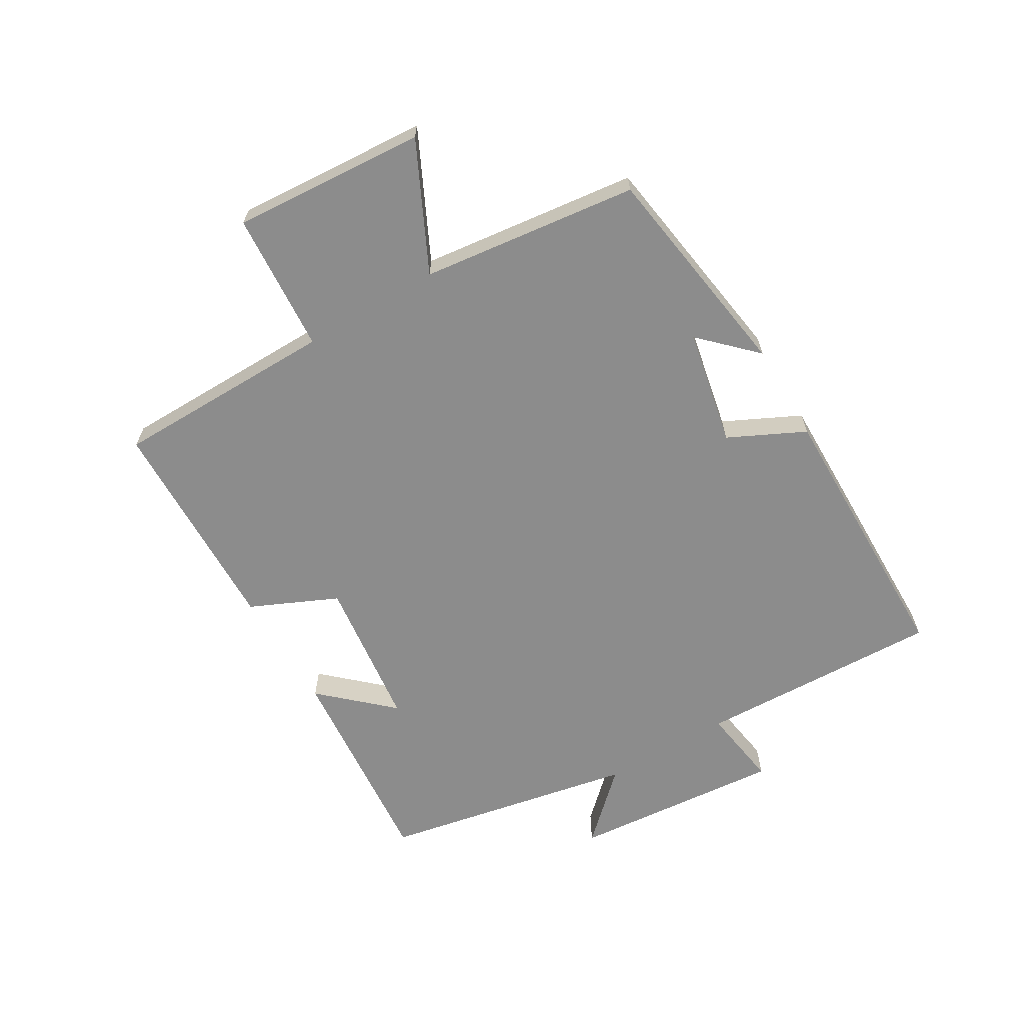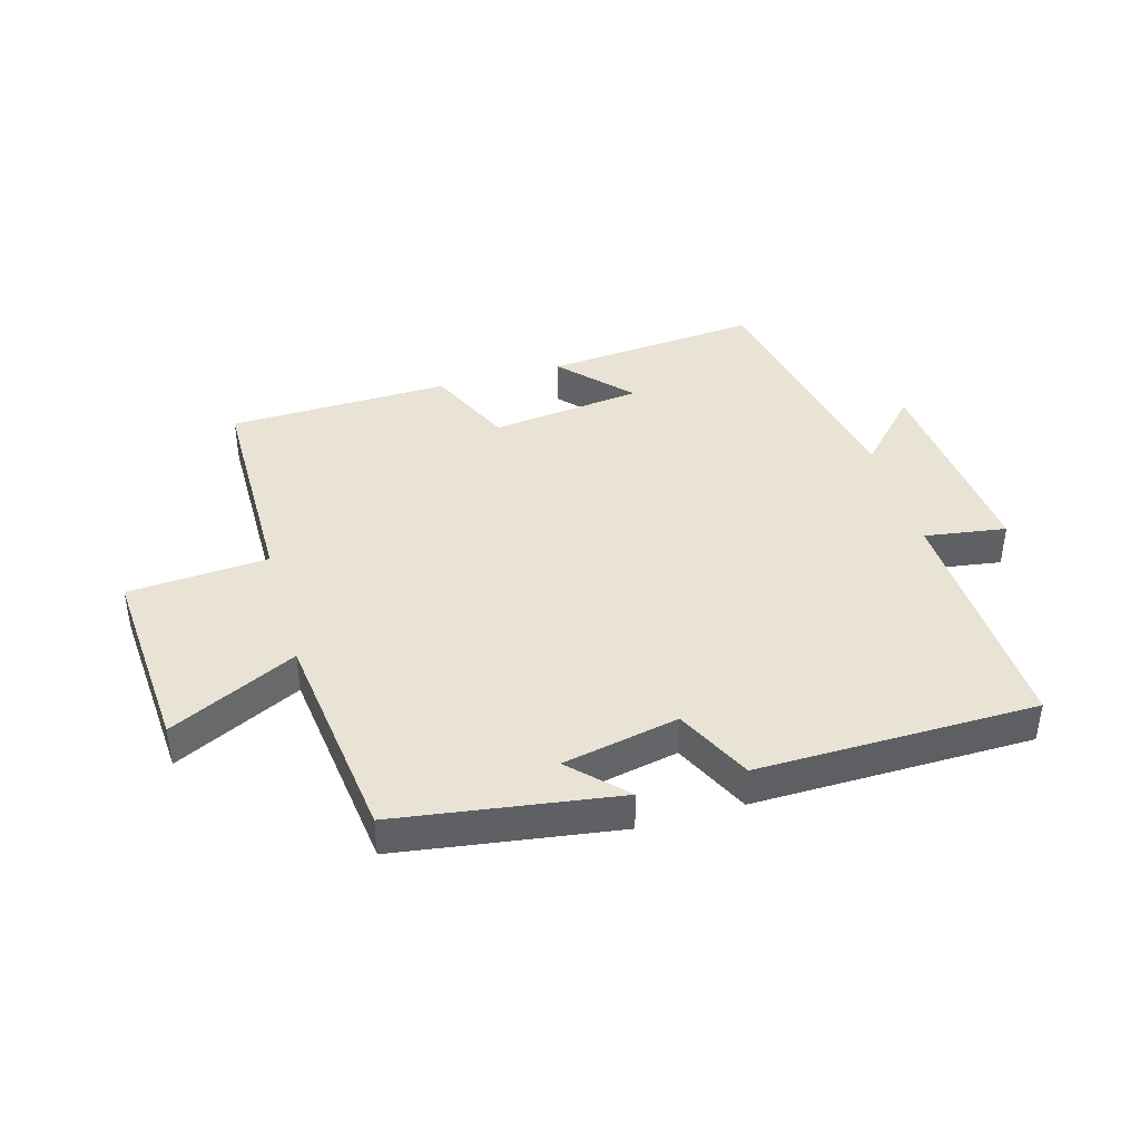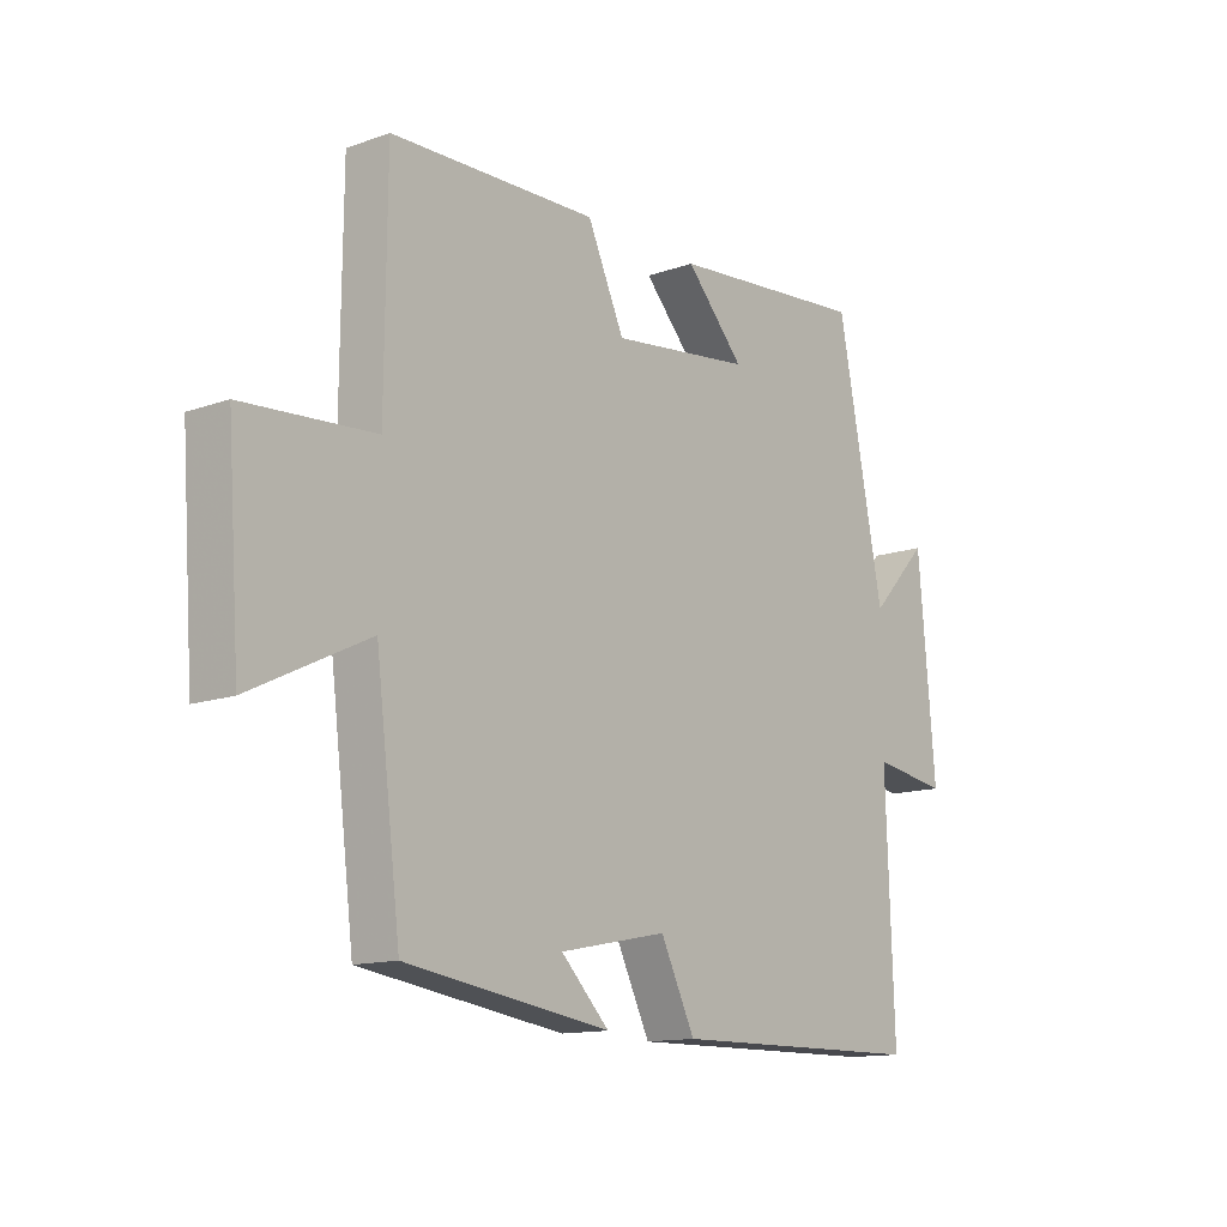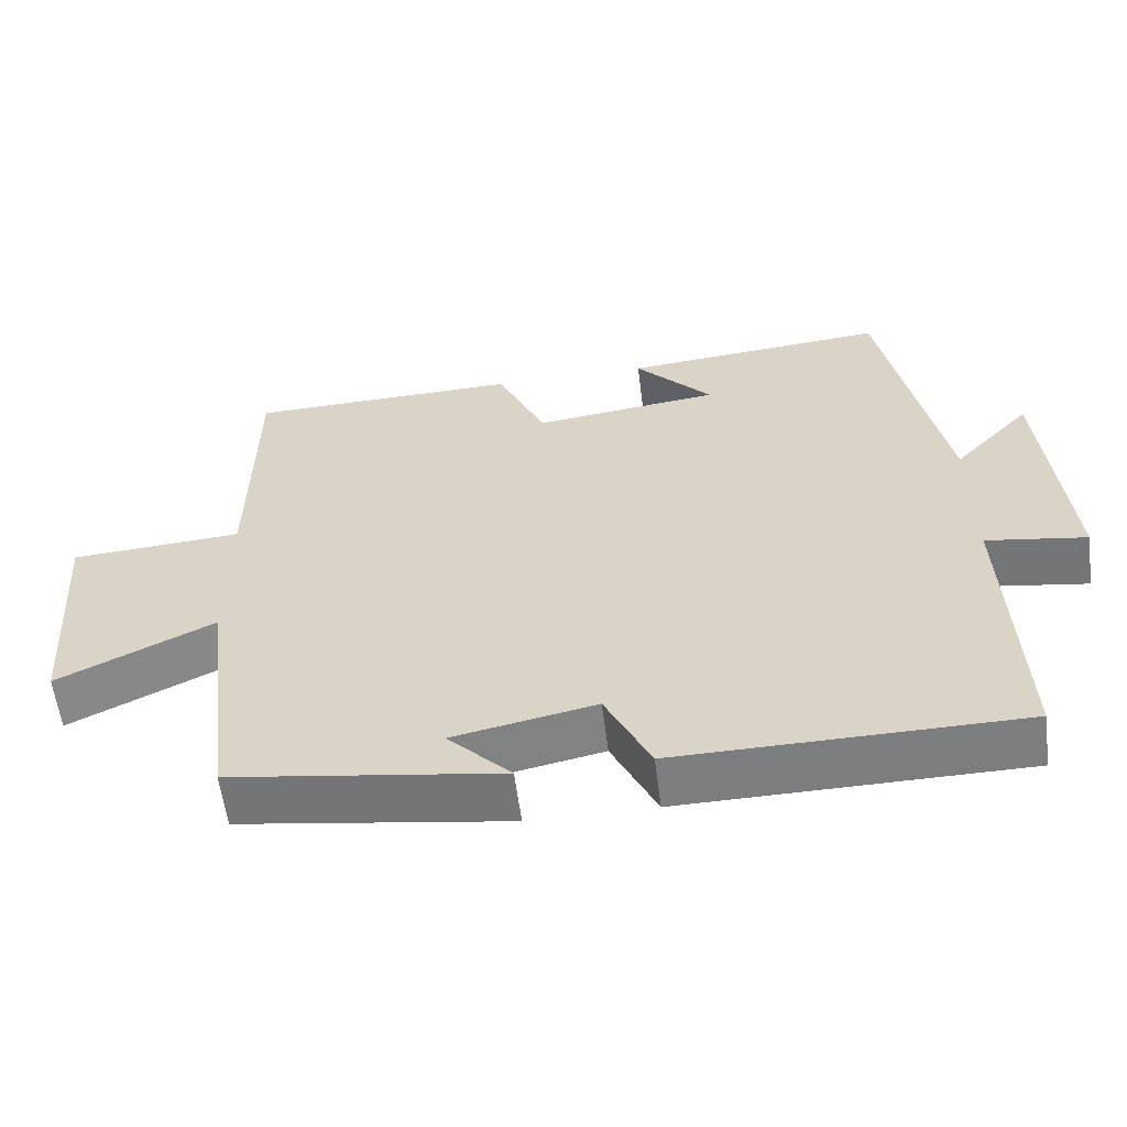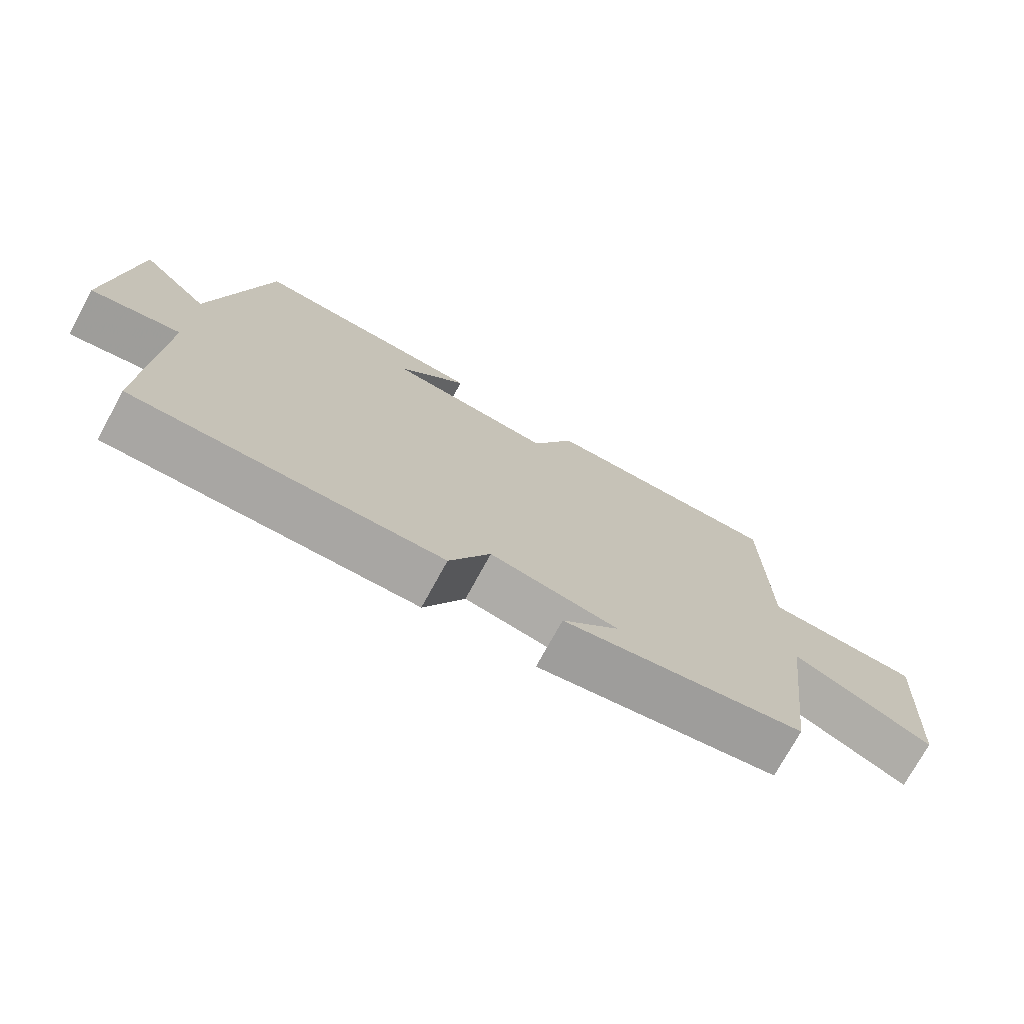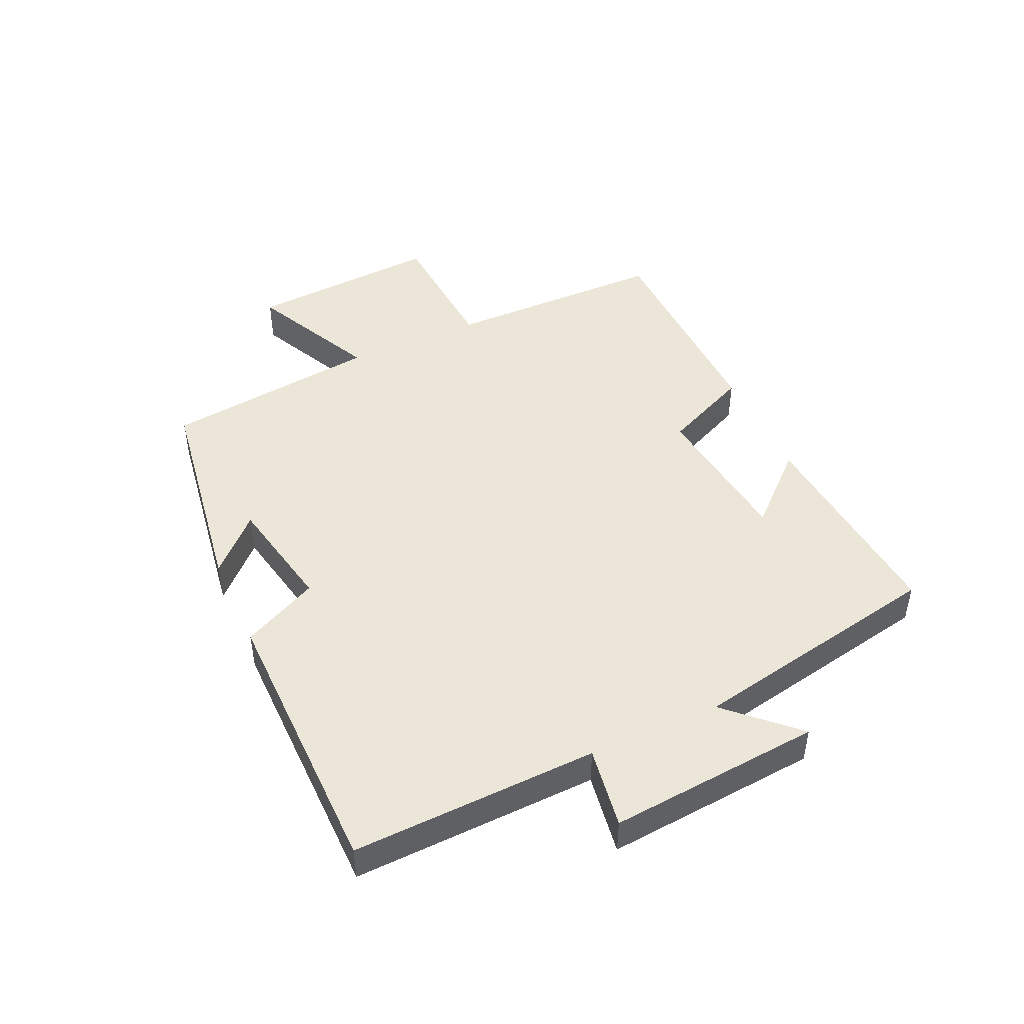
<metadata>
{"format":"obj","ext":"obj","renderer":"f3d","projection":"perspective","resolution":1024,"background":"white","views":[{"elev":-64.2,"azim":120.7,"up":"+Y"},{"elev":41.1,"azim":164.0,"up":"+Y"},{"elev":-13.3,"azim":128.9,"up":"+Z"},{"elev":-58.8,"azim":-172.8,"up":"+Z"},{"elev":-74.1,"azim":-28.6,"up":"+Z"},{"elev":46.3,"azim":-114.4,"up":"+Y"}]}
</metadata>
<code>
v -0.514 0.07 -0.495
v -0.5 0.07 -0.098
v -0.632 0.07 -0.118
v -0.602 0.07 0.226
v -0.5 0.07 0.118
v -0.419 0.07 0.531
v -0.07 0.07 0.5
v -0.172 0.07 0.389
v 0.074 0.07 0.359
v 0.138 0.07 0.5
v 0.497 0.07 0.491
v 0.5 0.07 0.131
v 0.727 0.07 0.115
v 0.705 0.07 -0.197
v 0.5 0.07 -0.097
v 0.457 0.07 -0.447
v 0.101 0.07 -0.5
v 0.185 0.07 -0.415
v -0.003 0.07 -0.377
v -0.063 0.07 -0.5
v -0.514 0 -0.495
v -0.5 0 -0.098
v -0.632 0 -0.118
v -0.602 0 0.226
v -0.5 0 0.118
v -0.419 0 0.531
v -0.07 0 0.5
v -0.172 0 0.389
v 0.074 0 0.359
v 0.138 0 0.5
v 0.497 0 0.491
v 0.5 0 0.131
v 0.727 0 0.115
v 0.705 0 -0.197
v 0.5 0 -0.097
v 0.457 0 -0.447
v 0.101 0 -0.5
v 0.185 0 -0.415
v -0.003 0 -0.377
v -0.063 0 -0.5
f 19 20 1 2
f 18 19 2
f 15 16 17 18
f 15 18 2
f 12 13 14 15
f 11 12 15
f 10 11 15
f 9 10 15
f 8 9 15 2
f 5 6 7 8
f 5 8 2 3
f 3 4 5
f 22 21 40 39
f 22 39 38
f 38 37 36 35
f 22 38 35
f 35 34 33 32
f 35 32 31
f 35 31 30
f 35 30 29
f 22 35 29 28
f 28 27 26 25
f 23 22 28 25
f 25 24 23
f 1 21 22 2
f 2 22 23 3
f 3 23 24 4
f 4 24 25 5
f 5 25 26 6
f 6 26 27 7
f 7 27 28 8
f 8 28 29 9
f 9 29 30 10
f 10 30 31 11
f 11 31 32 12
f 12 32 33 13
f 13 33 34 14
f 14 34 35 15
f 15 35 36 16
f 16 36 37 17
f 17 37 38 18
f 18 38 39 19
f 19 39 40 20
f 20 40 21 1

</code>
